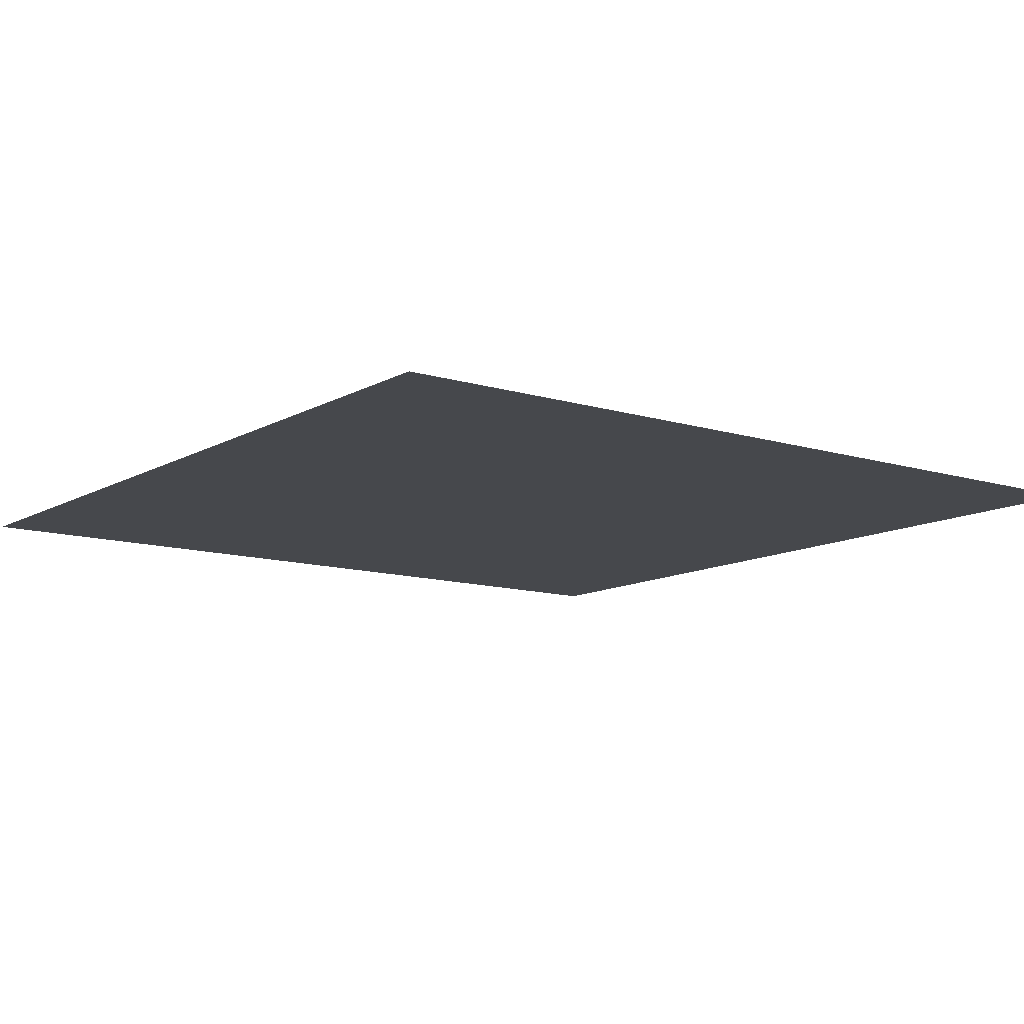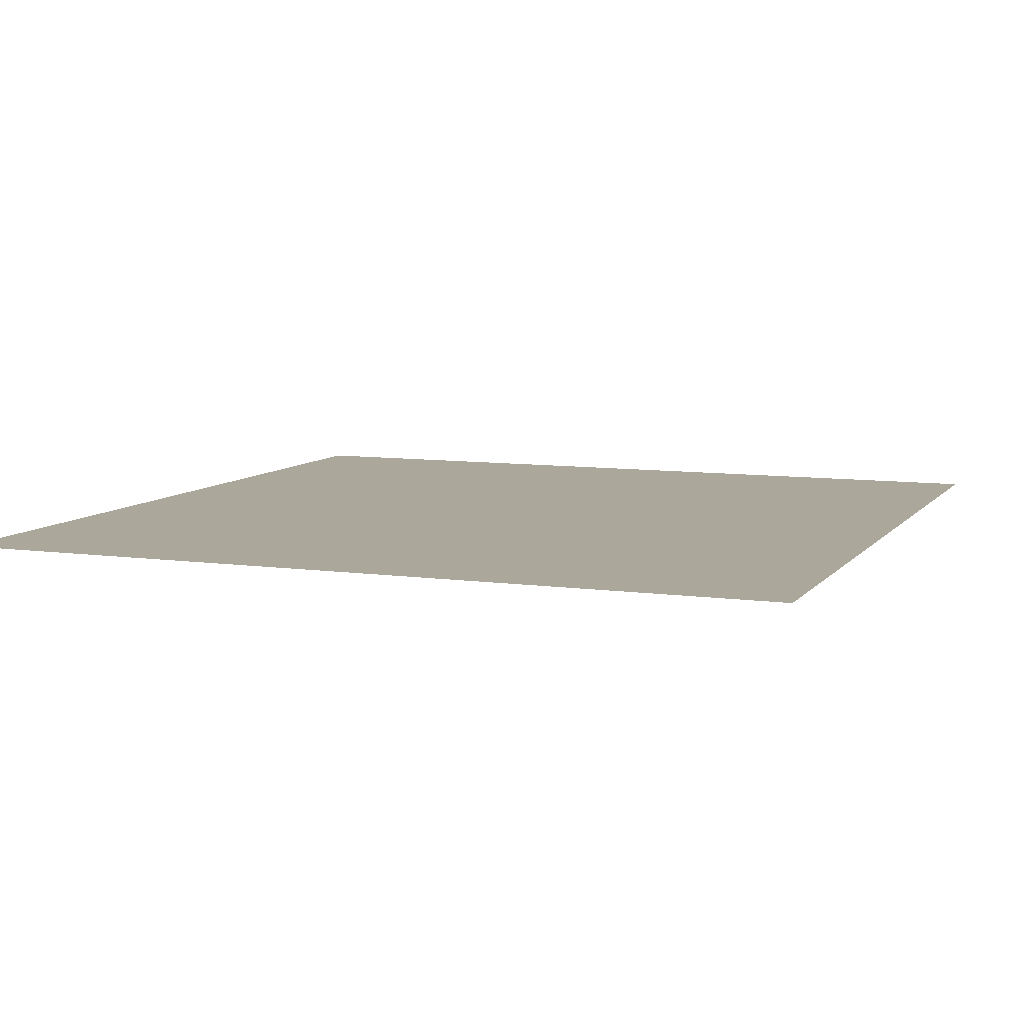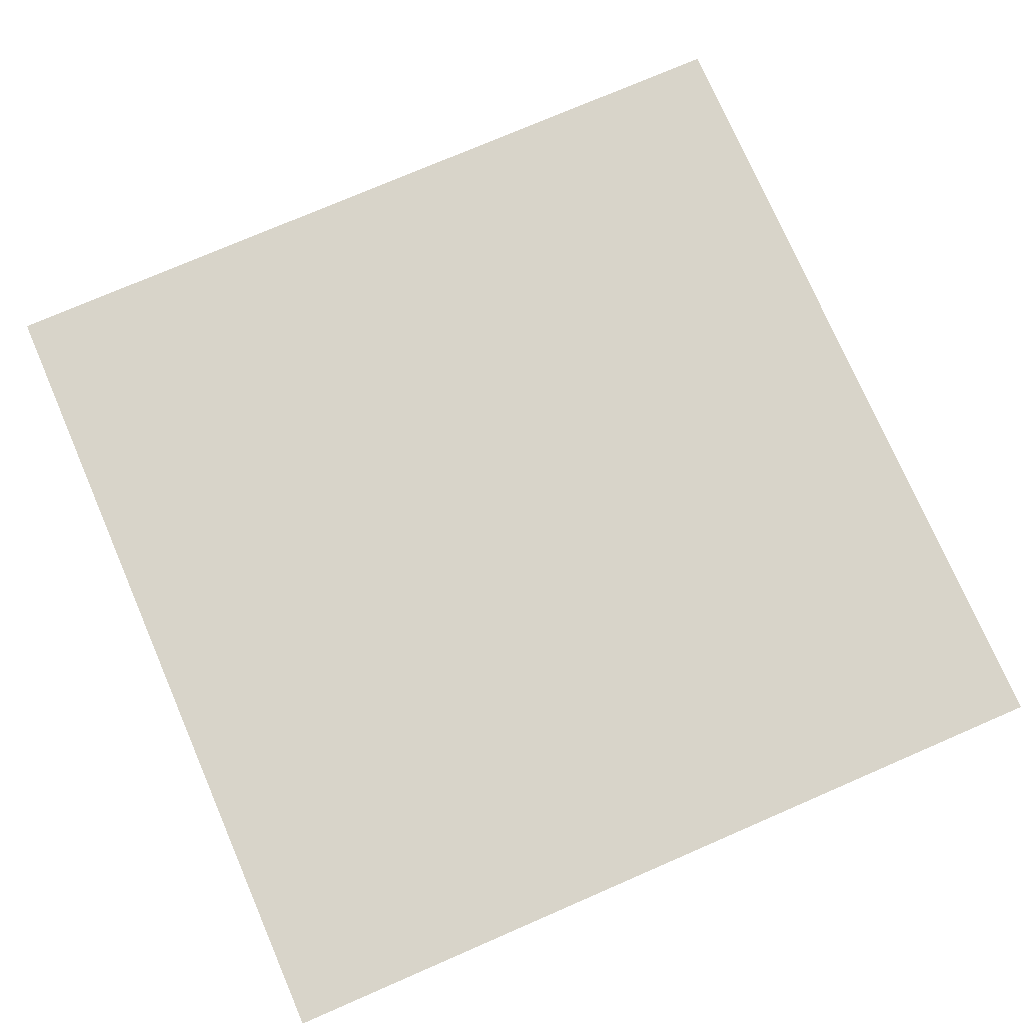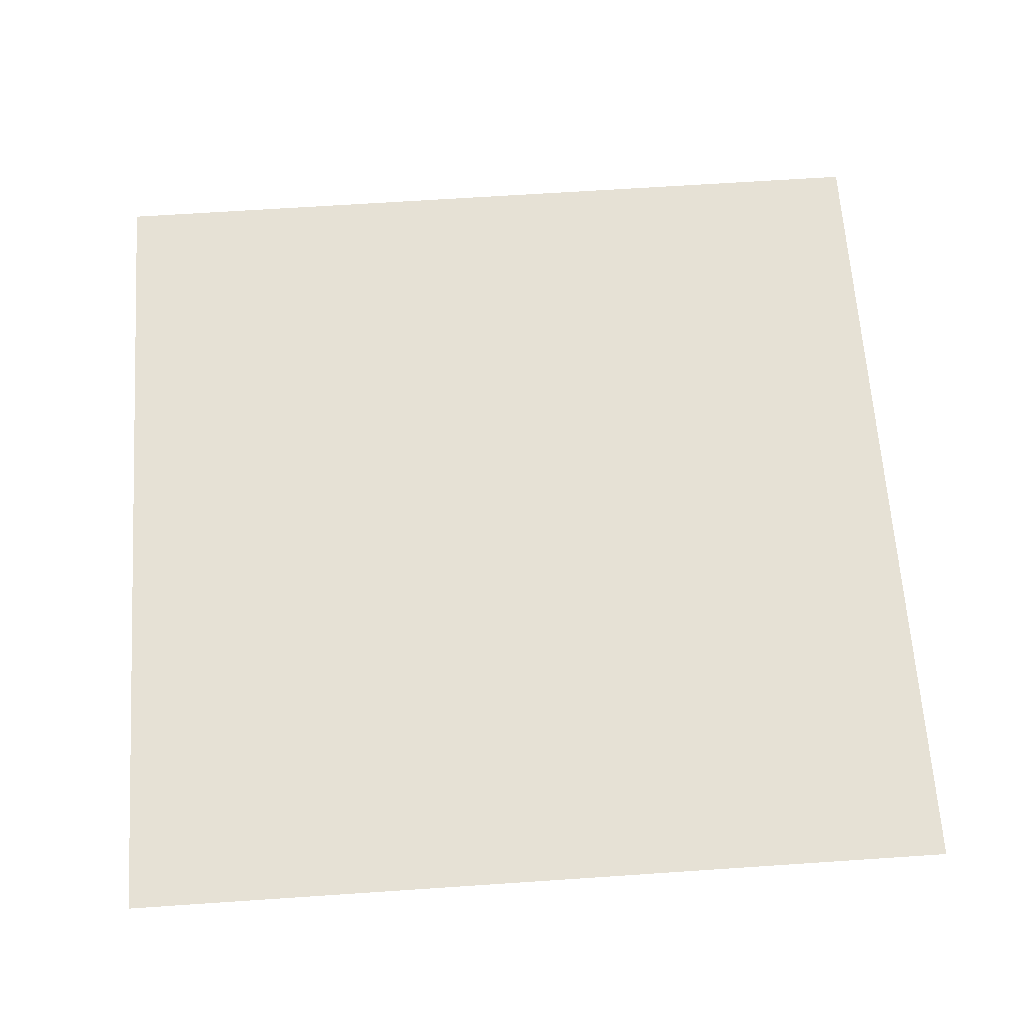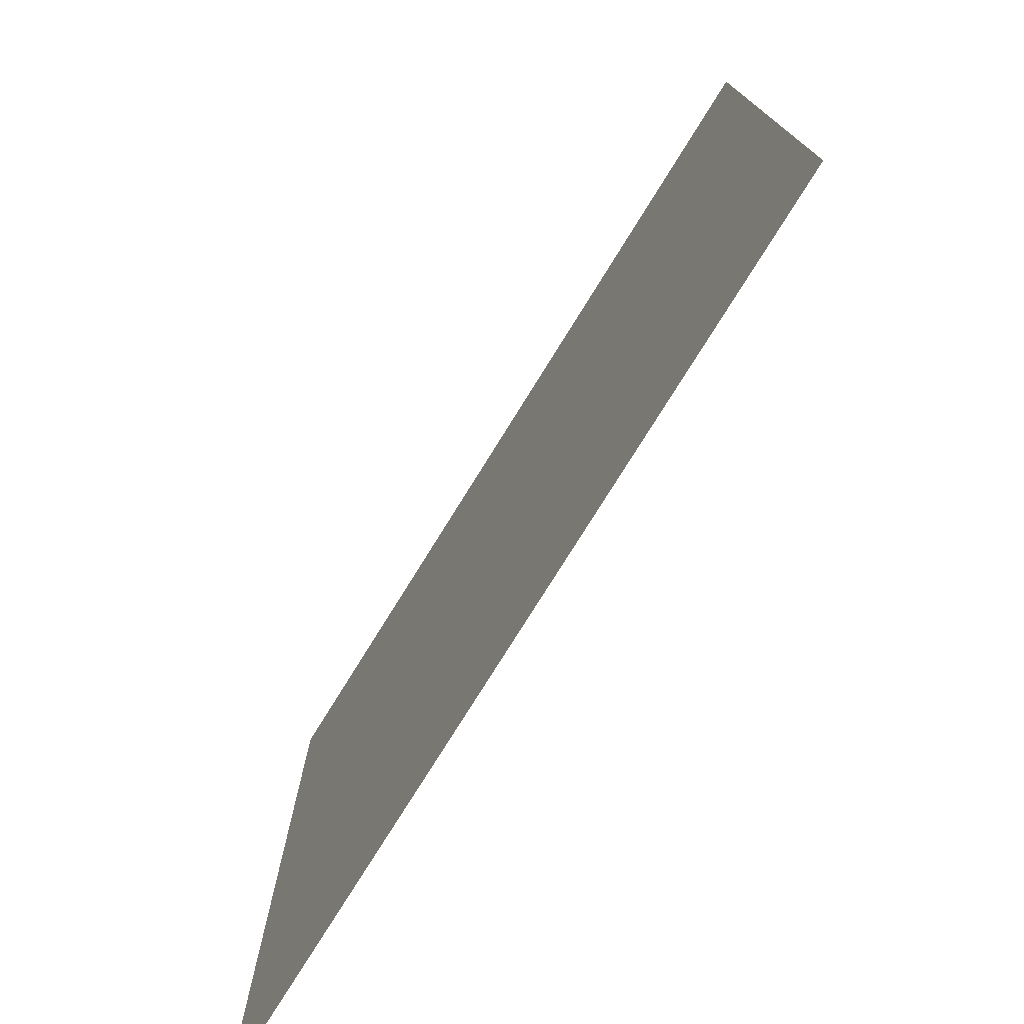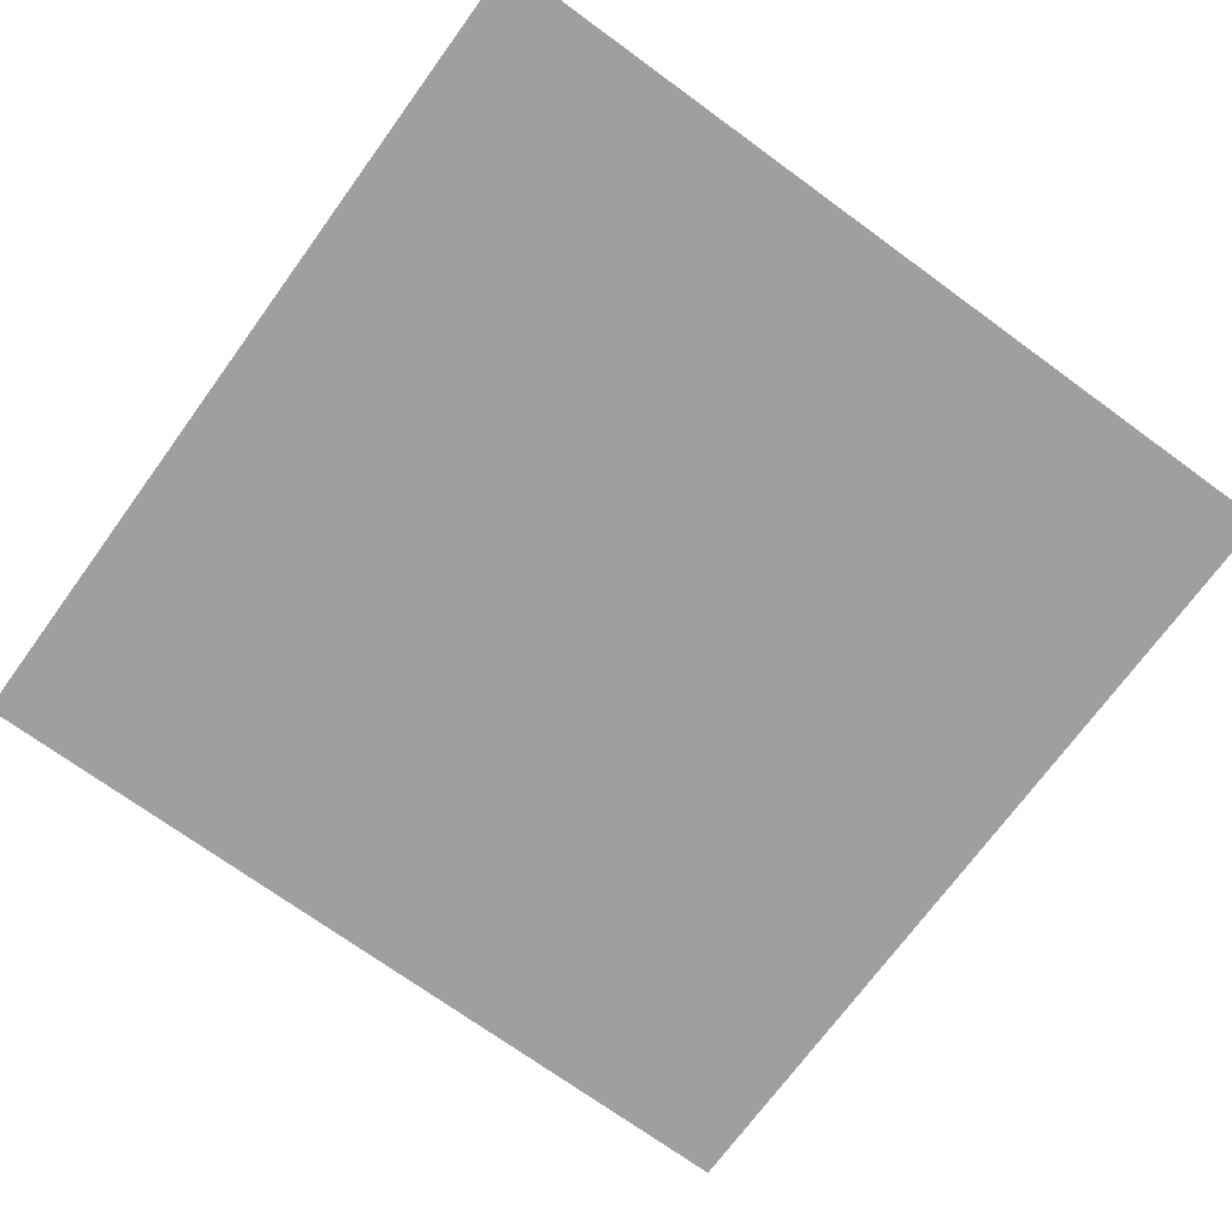
<metadata>
{"format":"obj","ext":"obj","renderer":"f3d","projection":"perspective","resolution":1024,"background":"white","views":[{"elev":-11.5,"azim":-126.7,"up":"+Y"},{"elev":8.2,"azim":111.3,"up":"+Y"},{"elev":75.4,"azim":-23.4,"up":"+Y"},{"elev":64.5,"azim":-93.9,"up":"+Y"},{"elev":-76.6,"azim":-121.8,"up":"+Z"},{"elev":-71.5,"azim":53.9,"up":"+Y"}]}
</metadata>
<code>
o floor.007
v 16.5 0.5 -16.5
v 16.5 0.5 -5.5
v 5.5 0.5 -16.5
v 5.5 0.5 -5.5
f 3 2 1
f 2 3 4
f 3 2 1
f 2 3 4

</code>
